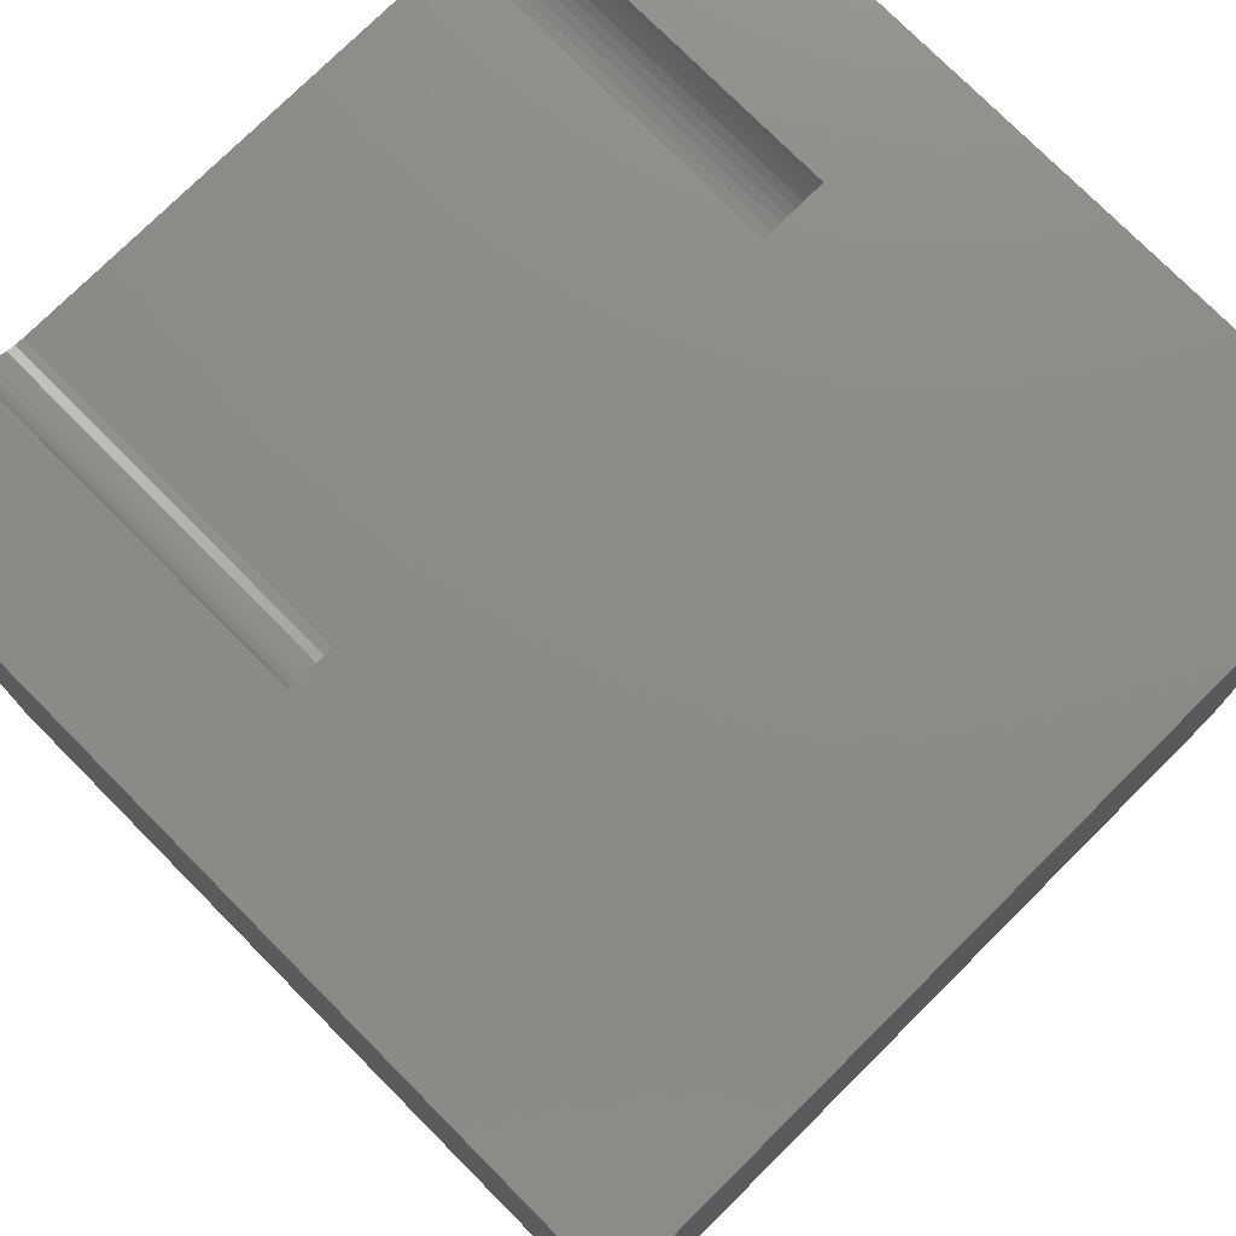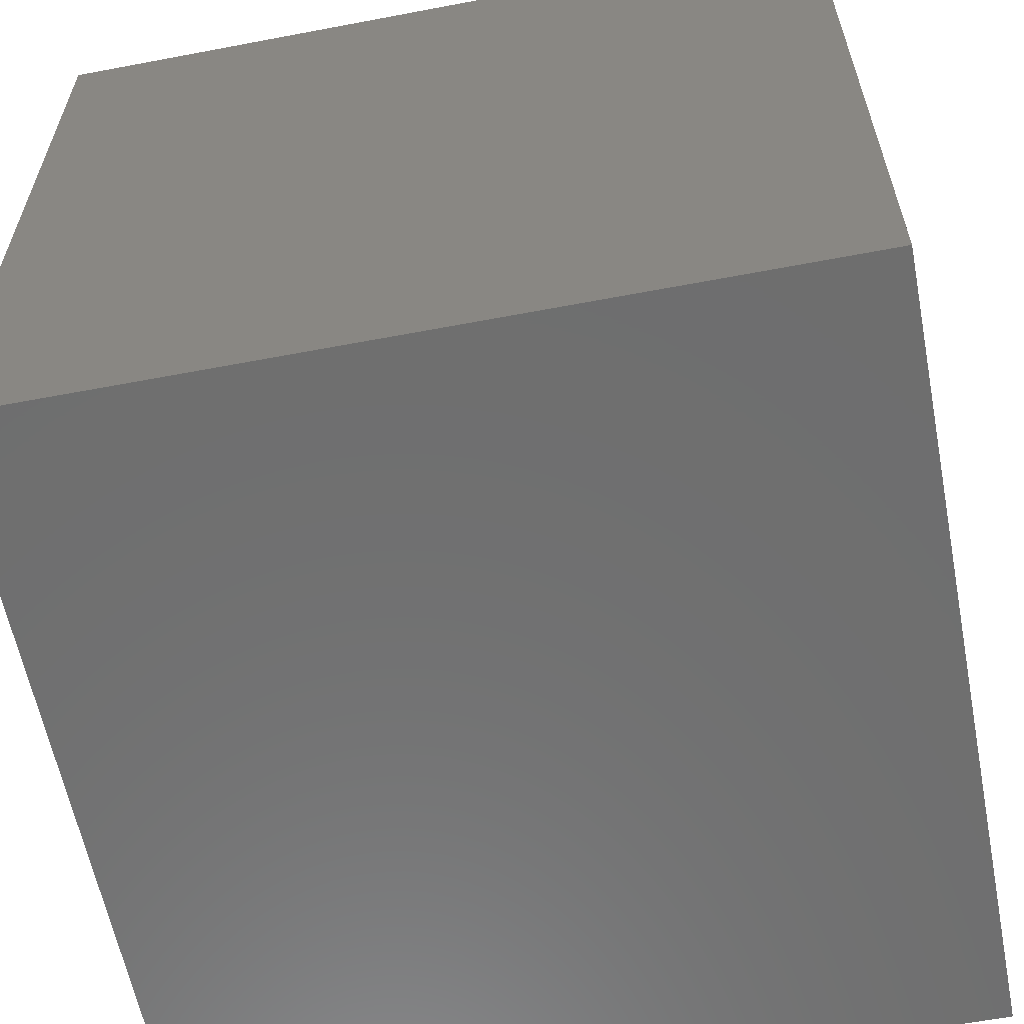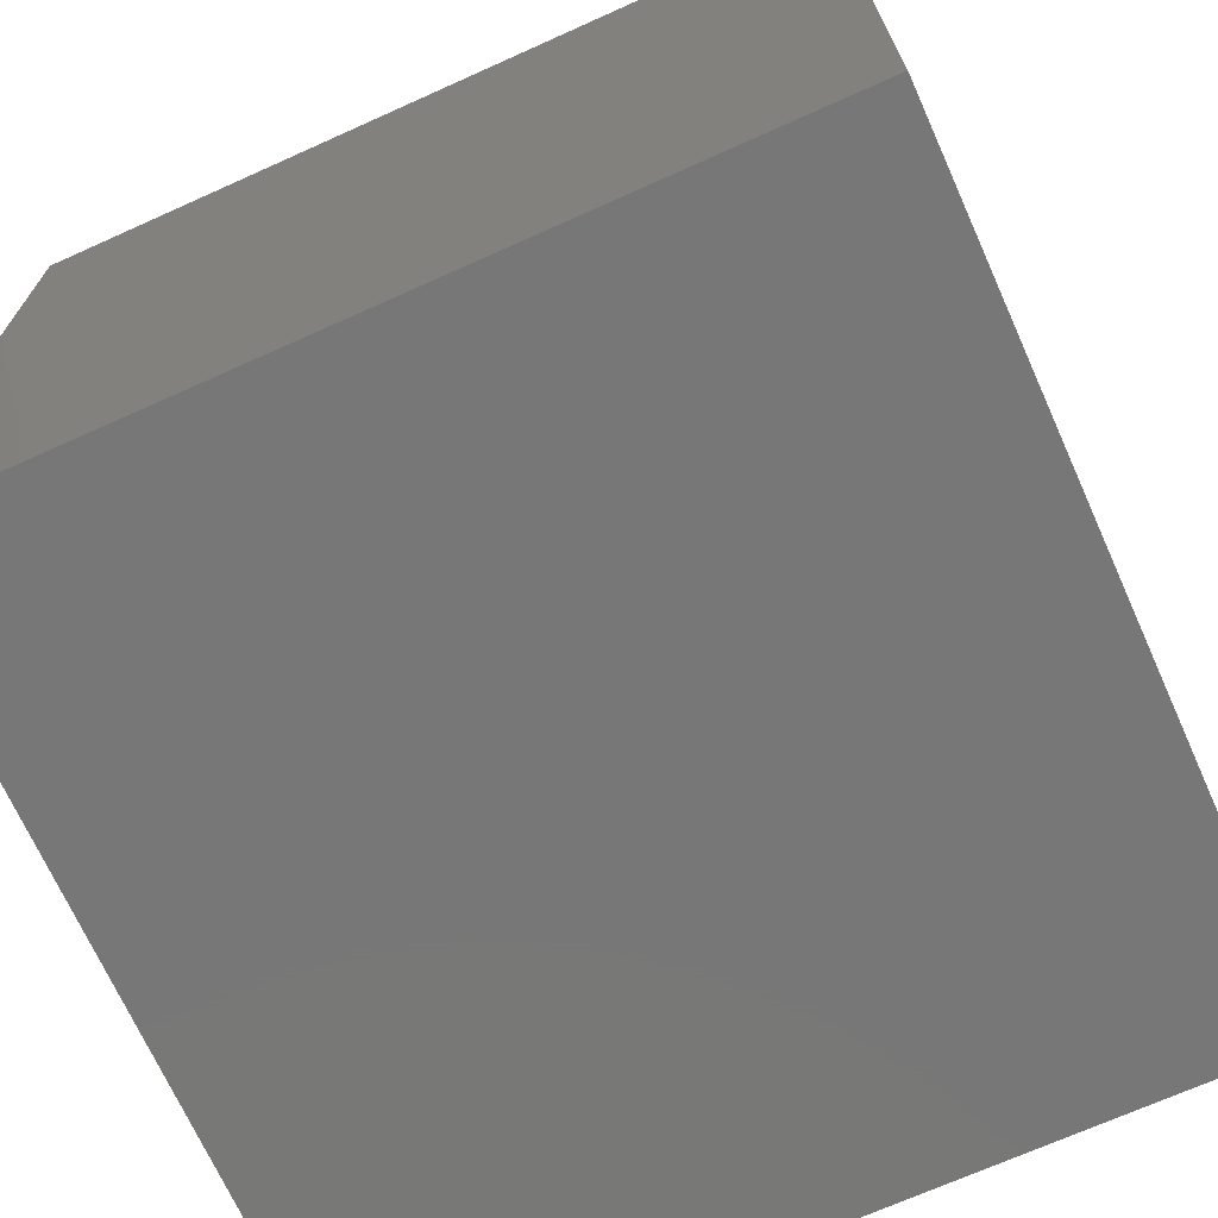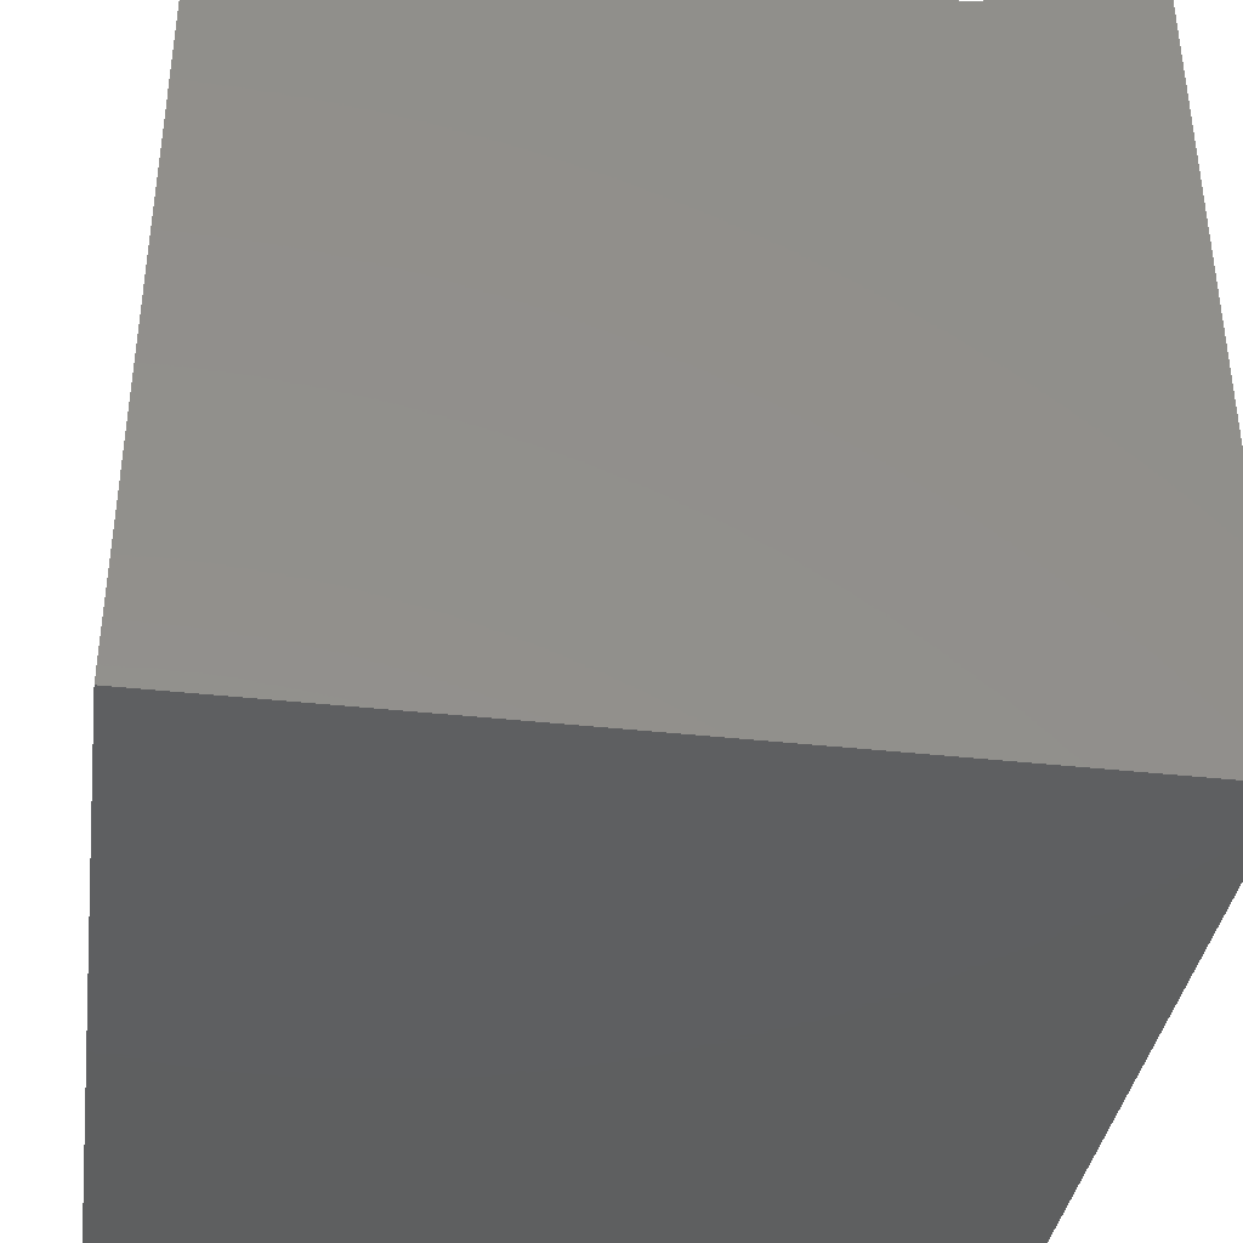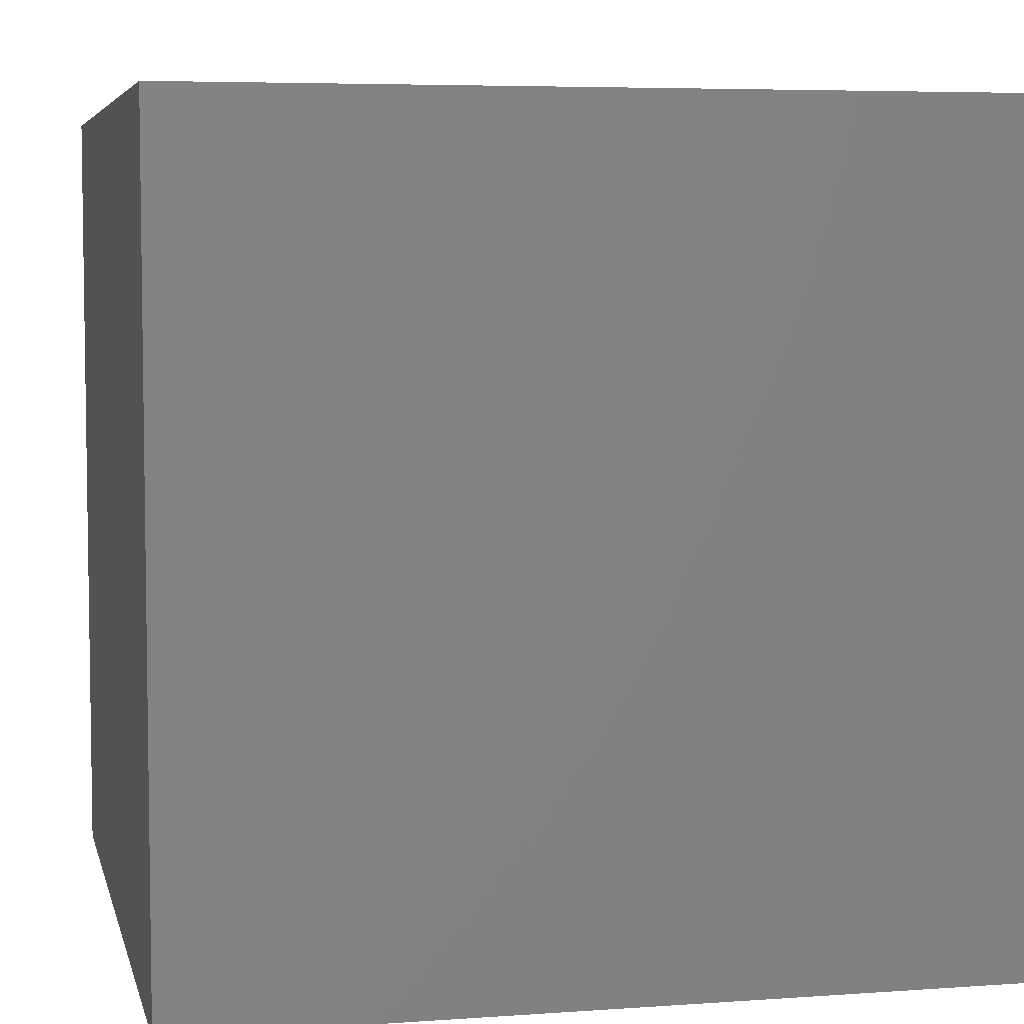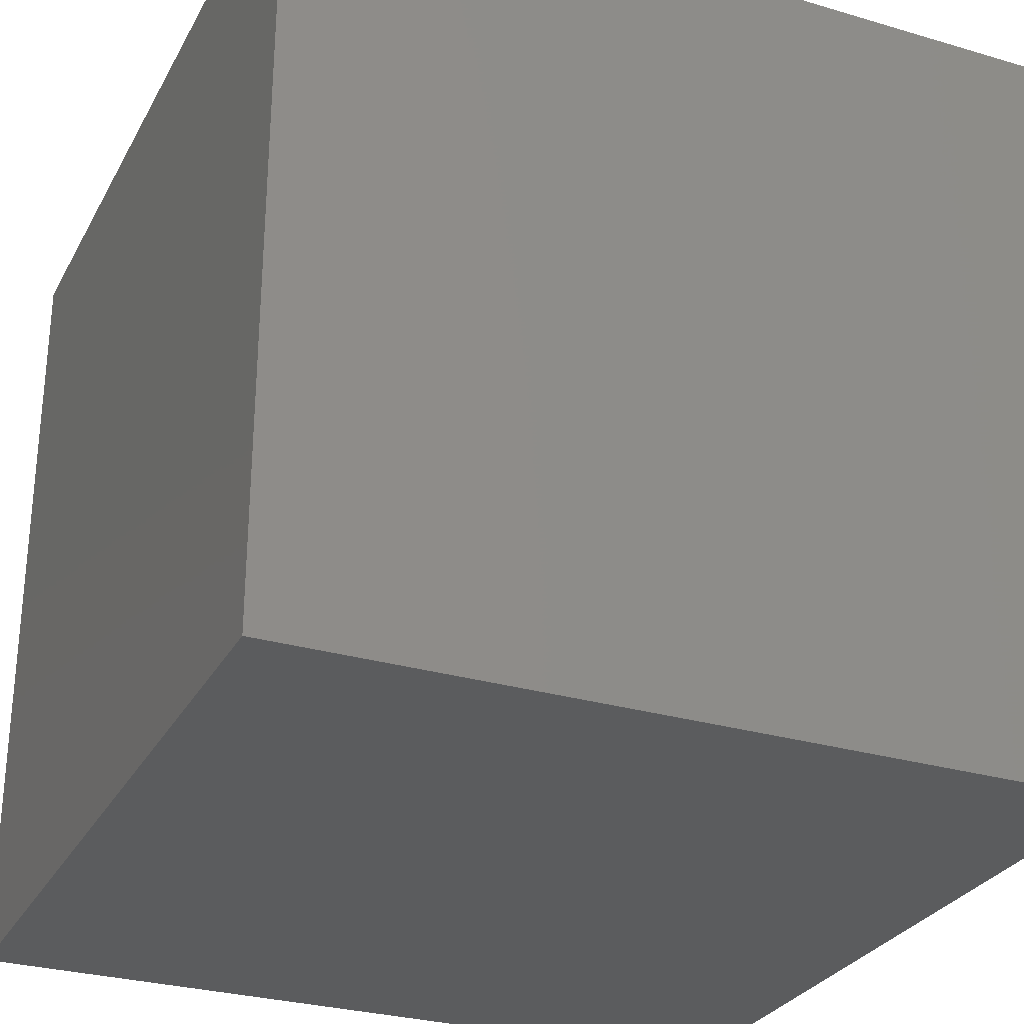
<metadata>
{"format":"stl","ext":"stl","renderer":"f3d","projection":"perspective","resolution":1024,"background":"white","views":[{"elev":76.4,"azim":135.2,"up":"+Y"},{"elev":-60.5,"azim":-79.0,"up":"+Z"},{"elev":-70.2,"azim":24.2,"up":"+Z"},{"elev":-37.6,"azim":-8.1,"up":"+Y"},{"elev":5.6,"azim":167.5,"up":"+Y"},{"elev":-29.0,"azim":-23.7,"up":"+Z"}]}
</metadata>
<code>
# stl→obj: 48 verts, 92 faces
v 0 10 10
v 0 10 0
v 0 0 10
v 0 0 0
v 10 10 10
v 8.368 10 10
v 8.359 9.896 10
v 8.228 9.613 10
v 10 0 10
v 8.288 9.699 10
v 8.332 9.794 10
v 8.154 9.539 10
v 8.068 9.479 10
v 7.973 9.435 10
v 2.129 9.408 10
v 2.027 9.435 10
v 1.932 9.479 10
v 1.632 10 10
v 1.641 9.896 10
v 1.668 9.794 10
v 7.871 9.408 10
v 7.767 9.399 10
v 2.233 9.399 10
v 1.846 9.539 10
v 1.772 9.613 10
v 1.712 9.699 10
v 10 10 0
v 10 0 0
v 1.632 10 5.725
v 8.368 10 5.725
v 1.641 9.896 5.725
v 1.668 9.794 5.725
v 1.712 9.699 5.725
v 1.772 9.613 5.725
v 1.846 9.539 5.725
v 1.932 9.479 5.725
v 2.027 9.435 5.725
v 2.129 9.408 5.725
v 2.233 9.399 5.725
v 7.767 9.399 5.725
v 7.871 9.408 5.725
v 7.973 9.435 5.725
v 8.068 9.479 5.725
v 8.154 9.539 5.725
v 8.228 9.613 5.725
v 8.288 9.699 5.725
v 8.332 9.794 5.725
v 8.359 9.896 5.725
f 1 2 3
f 3 2 4
f 5 6 7
f 8 9 10
f 10 9 5
f 10 5 11
f 11 5 7
f 8 12 9
f 9 12 13
f 9 13 14
f 15 16 3
f 3 16 17
f 18 1 19
f 19 1 20
f 14 21 9
f 9 21 22
f 9 22 3
f 3 22 23
f 3 23 15
f 17 24 3
f 3 24 25
f 3 25 1
f 1 25 26
f 1 26 20
f 27 5 28
f 28 5 9
f 2 27 4
f 4 27 28
f 1 18 29
f 6 5 30
f 30 5 27
f 30 27 29
f 29 27 2
f 29 2 1
f 28 9 4
f 4 9 3
f 29 18 19
f 29 19 31
f 31 19 20
f 31 20 32
f 32 20 26
f 32 26 33
f 33 26 25
f 33 25 34
f 34 25 24
f 34 24 35
f 35 24 17
f 35 17 36
f 36 17 16
f 36 16 37
f 37 16 15
f 37 15 38
f 38 15 23
f 38 23 39
f 40 22 21
f 40 21 41
f 41 21 14
f 41 14 42
f 42 14 13
f 42 13 43
f 43 13 12
f 43 12 44
f 44 12 8
f 44 8 45
f 45 8 10
f 45 10 46
f 46 10 11
f 46 11 47
f 47 11 7
f 47 7 48
f 48 7 6
f 48 6 30
f 31 32 33
f 33 34 31
f 31 34 35
f 31 35 29
f 29 35 36
f 29 36 37
f 37 38 29
f 29 38 39
f 29 39 30
f 30 39 40
f 30 40 41
f 41 42 30
f 30 42 43
f 30 43 44
f 44 45 30
f 30 45 46
f 30 46 48
f 48 46 47
f 40 39 22
f 22 39 23

</code>
